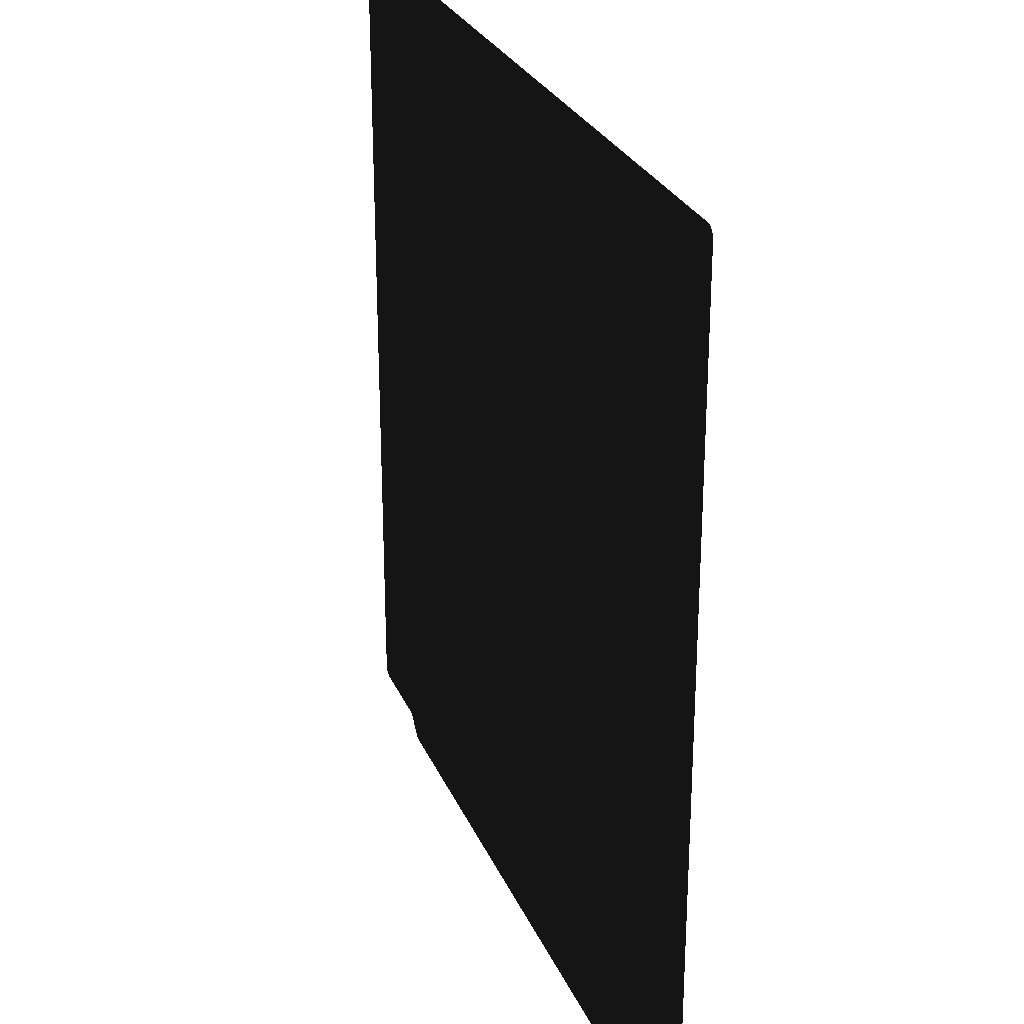
<metadata>
{"format":"obj","ext":"obj","renderer":"f3d","projection":"perspective","resolution":1024,"background":"white","views":[{"elev":27.3,"azim":-109.8,"up":"+Y"}]}
</metadata>
<code>
o Object.1
v 200 205 1 188 188 188
v -200.8 204.9 -1 188 188 188
v -205 200 -1 188 188 188
v -205 -200 -1 188 188 188
v -160.3 -205.1 -1 188 188 188
v -159.1 -205.9 -1 188 188 188
v 159.9 -205.3 -1 188 188 188
v 159.5 -205.6 -1 188 188 188
v -200 205 -1 188 188 188
v 160.8 -205 1 188 188 188
v 161.2 -205 1 188 188 188
v 205 -200 -1 188 188 188
v 200 -205 -1 188 188 188
v 202.9 -204 -1 188 188 188
v 202.3 -204.5 -1 188 188 188
v 204.9 -200.8 1 188 188 188
v 205 200 1 188 188 188
v 205 -200 1 188 188 188
v 205 200 -1 188 188 188
v 204.9 200.8 -1 188 188 188
v 204.8 201.5 1 188 188 188
v 204.9 200.8 1 188 188 188
v 204.5 202.3 1 188 188 188
v 204.5 202.3 -1 188 188 188
v 204 202.9 -1 188 188 188
v 204 202.9 1 188 188 188
v 203.5 203.5 1 188 188 188
v 203.5 203.5 -1 188 188 188
v 202.9 204 1 188 188 188
v 202.9 204 -1 188 188 188
v 202.3 204.5 -1 188 188 188
v 201.5 204.8 1 188 188 188
v 202.3 204.5 1 188 188 188
v 201.5 204.8 -1 188 188 188
v 200.8 204.9 1 188 188 188
v 200 205 -1 188 188 188
v 200.8 204.9 -1 188 188 188
v 204.8 201.5 -1 188 188 188
v 161.2 -205 -1 188 188 188
v 204.8 -201.5 1 188 188 188
v 204.5 -202.3 1 188 188 188
v 204.8 -201.5 -1 188 188 188
v 203.5 -203.5 -1 188 188 188
v 203.5 -203.5 1 188 188 188
v 204 -202.9 -1 188 188 188
v 204 -202.9 1 188 188 188
v 202.9 -204 1 188 188 188
v 202.3 -204.5 1 188 188 188
v 201.5 -204.8 1 188 188 188
v 200.8 -204.9 1 188 188 188
v 201.5 -204.8 -1 188 188 188
v 200 -205 1 188 188 188
v 204.5 -202.3 -1 188 188 188
v 204.9 -200.8 -1 188 188 188
v 200.8 -204.9 -1 188 188 188
v 160.8 -205 -1 188 188 188
v -160.3 -205.1 1 188 188 188
v -160.8 -205 1 188 188 188
v -159.9 -205.3 1 188 188 188
v -159.5 -205.6 1 188 188 188
v -159.5 -205.6 -1 188 188 188
v -150.5 -214.4 -1 188 188 188
v -149.2 -215 -1 188 188 188
v -149.7 -214.9 -1 188 188 188
v -148.8 -215 -1 188 188 188
v 148.8 -215 -1 188 188 188
v 150.1 -214.7 -1 188 188 188
v 149.7 -214.9 -1 188 188 188
v 150.9 -214.1 1 188 188 188
v 150.9 -214.1 -1 188 188 188
v 150.5 -214.4 1 188 188 188
v 150.1 -214.7 1 188 188 188
v 149.7 -214.9 1 188 188 188
v 150.5 -214.4 -1 188 188 188
v 149.2 -215 1 188 188 188
v 149.2 -215 -1 188 188 188
v -148.8 -215 1 188 188 188
v -150.9 -214.1 -1 188 188 188
v 159.5 -205.6 1 188 188 188
v -149.7 -214.9 1 188 188 188
v -150.1 -214.7 -1 188 188 188
v -150.5 -214.4 1 188 188 188
v -150.9 -214.1 1 188 188 188
v -159.1 -205.9 1 188 188 188
v -150.1 -214.7 1 188 188 188
v -149.2 -215 1 188 188 188
v 148.8 -215 1 188 188 188
v 159.1 -205.9 1 188 188 188
v 159.1 -205.9 -1 188 188 188
v 159.9 -205.3 1 188 188 188
v 160.3 -205.1 1 188 188 188
v 160.3 -205.1 -1 188 188 188
v -159.9 -205.3 -1 188 188 188
v -160.8 -205 -1 188 188 188
v -161.2 -205 1 188 188 188
v -200 -205 1 188 188 188
v -202.9 -204 -1 188 188 188
v -161.2 -205 -1 188 188 188
v -203.5 -203.5 -1 188 188 188
v -204 -202.9 -1 188 188 188
v -204.8 -201.5 -1 188 188 188
v -204.9 -200.8 1 188 188 188
v -204.9 -200.8 -1 188 188 188
v -205 -200 1 188 188 188
v -205 200 1 188 188 188
v -201.5 204.8 1 188 188 188
v -201.5 204.8 -1 188 188 188
v -204 202.9 -1 188 188 188
v -204.5 202.3 -1 188 188 188
v -204.9 200.8 1 188 188 188
v -204.8 201.5 1 188 188 188
v -202.3 204.5 1 188 188 188
v -203.5 203.5 1 188 188 188
v -203.5 203.5 -1 188 188 188
v -204 202.9 1 188 188 188
v -204.5 202.3 1 188 188 188
v -204.8 201.5 -1 188 188 188
v -204.9 200.8 -1 188 188 188
v -202.9 204 1 188 188 188
v -202.9 204 -1 188 188 188
v -202.3 204.5 -1 188 188 188
v -200.8 204.9 1 188 188 188
v -201.5 -204.8 1 188 188 188
v -200 -205 -1 188 188 188
v -200.8 -204.9 1 188 188 188
v -200.8 -204.9 -1 188 188 188
v -202.3 -204.5 -1 188 188 188
v -203.5 -203.5 1 188 188 188
v -204.5 -202.3 1 188 188 188
v -204.8 -201.5 1 188 188 188
v -204 -202.9 1 188 188 188
v -204.5 -202.3 -1 188 188 188
v -202.9 -204 1 188 188 188
v -201.5 -204.8 -1 188 188 188
v -202.3 -204.5 1 188 188 188
v -200 205 1 188 188 188
v 200 205 1 188 188 188
v -200 205 -1 188 188 188
v -200 205 1 188 188 188
v -200 205 -1 188 188 188
v -200.8 204.9 -1 188 188 188
v -200 205 -1 188 188 188
v -205 200 -1 188 188 188
v -200 205 -1 188 188 188
v -205 -200 -1 188 188 188
v -200 205 -1 188 188 188
v -161.2 -205 -1 188 188 188
v -200 205 -1 188 188 188
v -160.8 -205 -1 188 188 188
v -200 205 -1 188 188 188
v -160.3 -205.1 -1 188 188 188
v -200 205 -1 188 188 188
v -159.9 -205.3 -1 188 188 188
v -200 205 -1 188 188 188
v -159.5 -205.6 -1 188 188 188
v -200 205 -1 188 188 188
v -159.1 -205.9 -1 188 188 188
v -200 205 -1 188 188 188
v 159.5 -205.6 -1 188 188 188
v -200 205 -1 188 188 188
v 159.9 -205.3 -1 188 188 188
v -200 205 -1 188 188 188
v 160.3 -205.1 -1 188 188 188
v -200 205 -1 188 188 188
v 160.3 -205.1 -1 188 188 188
v 160.8 -205 -1 188 188 188
v 160.8 -205 1 188 188 188
v 160.8 -205 -1 188 188 188
v 161.2 -205 1 188 188 188
v 160.8 -205 -1 188 188 188
v 161.2 -205 1 188 188 188
v 161.2 -205 -1 188 188 188
v 200 -205 -1 188 188 188
v 161.2 -205 -1 188 188 188
v 200 -205 -1 188 188 188
v 205 -200 -1 188 188 188
v 200.8 -204.9 -1 188 188 188
v 205 -200 -1 188 188 188
v 201.5 -204.8 -1 188 188 188
v 205 -200 -1 188 188 188
v 202.3 -204.5 -1 188 188 188
v 205 -200 -1 188 188 188
v 202.9 -204 -1 188 188 188
v 205 -200 -1 188 188 188
v 203.5 -203.5 -1 188 188 188
v 205 -200 -1 188 188 188
v 204.9 -200.8 -1 188 188 188
v 205 -200 -1 188 188 188
v 204.9 -200.8 1 188 188 188
v 205 -200 -1 188 188 188
v 205 -200 1 188 188 188
v 205 -200 -1 188 188 188
v 205 -200 1 188 188 188
v 205 200 -1 188 188 188
v 205 200 1 188 188 188
v 205 200 -1 188 188 188
v 205 200 1 188 188 188
v 204.9 200.8 -1 188 188 188
v 204.9 200.8 1 188 188 188
v 204.9 200.8 -1 188 188 188
v 204.9 200.8 1 188 188 188
v 204.8 201.5 -1 188 188 188
v 204.8 201.5 1 188 188 188
v 204.8 201.5 -1 188 188 188
v 204.8 201.5 1 188 188 188
v 204.5 202.3 -1 188 188 188
v 204.5 202.3 1 188 188 188
v 204.5 202.3 -1 188 188 188
v 204.5 202.3 1 188 188 188
v 204 202.9 -1 188 188 188
v 204 202.9 1 188 188 188
v 204 202.9 -1 188 188 188
v 204 202.9 1 188 188 188
v 203.5 203.5 -1 188 188 188
v 203.5 203.5 1 188 188 188
v 203.5 203.5 -1 188 188 188
v 203.5 203.5 1 188 188 188
v 202.9 204 -1 188 188 188
v 202.9 204 1 188 188 188
v 202.9 204 -1 188 188 188
v 202.9 204 1 188 188 188
v 202.3 204.5 -1 188 188 188
v 202.3 204.5 1 188 188 188
v 202.3 204.5 -1 188 188 188
v 202.3 204.5 1 188 188 188
v 201.5 204.8 -1 188 188 188
v 201.5 204.8 1 188 188 188
v 201.5 204.8 -1 188 188 188
v 201.5 204.8 1 188 188 188
v 200.8 204.9 -1 188 188 188
v 200.8 204.9 1 188 188 188
v 200.8 204.9 -1 188 188 188
v 200 205 -1 188 188 188
v 200.8 204.9 -1 188 188 188
v 203.5 203.5 -1 188 188 188
v 200 205 -1 188 188 188
v 201.5 204.8 -1 188 188 188
v 203.5 203.5 -1 188 188 188
v 200.8 204.9 -1 188 188 188
v 202.3 204.5 -1 188 188 188
v 202.9 204 -1 188 188 188
v 201.5 204.8 -1 188 188 188
v 202.9 204 -1 188 188 188
v 203.5 203.5 -1 188 188 188
v 201.5 204.8 -1 188 188 188
v 203.5 203.5 -1 188 188 188
v 204 202.9 -1 188 188 188
v 200 205 -1 188 188 188
v 204 202.9 -1 188 188 188
v 204.5 202.3 -1 188 188 188
v 200 205 -1 188 188 188
v 204.5 202.3 -1 188 188 188
v 204.8 201.5 -1 188 188 188
v 200 205 -1 188 188 188
v 204.8 201.5 -1 188 188 188
v 204.9 200.8 -1 188 188 188
v 200 205 -1 188 188 188
v 204.9 200.8 -1 188 188 188
v 205 200 -1 188 188 188
v 200 205 -1 188 188 188
v 205 200 -1 188 188 188
v 161.2 -205 -1 188 188 188
v 200 205 -1 188 188 188
v 204.8 -201.5 1 188 188 188
v 204.8 -201.5 -1 188 188 188
v 204.9 -200.8 -1 188 188 188
v 204.5 -202.3 1 188 188 188
v 204.8 -201.5 -1 188 188 188
v 204.5 -202.3 -1 188 188 188
v 204.8 -201.5 -1 188 188 188
v 204 -202.9 -1 188 188 188
v 203.5 -203.5 -1 188 188 188
v 204.8 -201.5 -1 188 188 188
v 203.5 -203.5 -1 188 188 188
v 204 -202.9 -1 188 188 188
v 203.5 -203.5 1 188 188 188
v 204 -202.9 -1 188 188 188
v 202.9 -204 -1 188 188 188
v 202.3 -204.5 1 188 188 188
v 202.3 -204.5 -1 188 188 188
v 201.5 -204.8 1 188 188 188
v 201.5 -204.8 -1 188 188 188
v 200.8 -204.9 1 188 188 188
v 200.8 -204.9 -1 188 188 188
v 203.5 -203.5 1 188 188 188
v 202.9 -204 1 188 188 188
v 203.5 -203.5 -1 188 188 188
v 204 -202.9 1 188 188 188
v 204 -202.9 -1 188 188 188
v 204.5 -202.3 -1 188 188 188
v 204.5 -202.3 1 188 188 188
v 204 -202.9 1 188 188 188
v 204.5 -202.3 -1 188 188 188
v 204.9 -200.8 1 188 188 188
v 204.8 -201.5 1 188 188 188
v 204.9 -200.8 -1 188 188 188
v 204.8 -201.5 -1 188 188 188
v 203.5 -203.5 -1 188 188 188
v 204.9 -200.8 -1 188 188 188
v 202.9 -204 1 188 188 188
v 202.9 -204 -1 188 188 188
v 203.5 -203.5 -1 188 188 188
v 202.3 -204.5 1 188 188 188
v 202.3 -204.5 -1 188 188 188
v 202.9 -204 -1 188 188 188
v 201.5 -204.8 1 188 188 188
v 201.5 -204.8 -1 188 188 188
v 202.3 -204.5 -1 188 188 188
v 200.8 -204.9 1 188 188 188
v 200.8 -204.9 -1 188 188 188
v 201.5 -204.8 -1 188 188 188
v 200 -205 1 188 188 188
v 200 -205 -1 188 188 188
v 200.8 -204.9 -1 188 188 188
v 205 -200 -1 188 188 188
v 161.2 -205 -1 188 188 188
v 205 200 -1 188 188 188
v 200 -205 1 188 188 188
v 161.2 -205 1 188 188 188
v 200 -205 -1 188 188 188
v 161.2 -205 -1 188 188 188
v 160.8 -205 -1 188 188 188
v 200 205 -1 188 188 188
v -160.8 -205 -1 188 188 188
v -160.3 -205.1 1 188 188 188
v -160.3 -205.1 -1 188 188 188
v -159.9 -205.3 1 188 188 188
v -159.9 -205.3 -1 188 188 188
v -159.5 -205.6 1 188 188 188
v -159.5 -205.6 -1 188 188 188
v -159.1 -205.9 1 188 188 188
v -150.9 -214.1 1 188 188 188
v -150.9 -214.1 -1 188 188 188
v -150.5 -214.4 -1 188 188 188
v -150.9 -214.1 -1 188 188 188
v -150.1 -214.7 -1 188 188 188
v -150.9 -214.1 -1 188 188 188
v -149.7 -214.9 -1 188 188 188
v -150.9 -214.1 -1 188 188 188
v -149.2 -215 -1 188 188 188
v -150.9 -214.1 -1 188 188 188
v -148.8 -215 -1 188 188 188
v -150.9 -214.1 -1 188 188 188
v -148.8 -215 -1 188 188 188
v 159.1 -205.9 -1 188 188 188
v 148.8 -215 -1 188 188 188
v 159.1 -205.9 -1 188 188 188
v 149.2 -215 -1 188 188 188
v 159.1 -205.9 -1 188 188 188
v 149.7 -214.9 -1 188 188 188
v 159.1 -205.9 -1 188 188 188
v 150.1 -214.7 -1 188 188 188
v 159.1 -205.9 -1 188 188 188
v 150.9 -214.1 -1 188 188 188
v 159.1 -205.9 -1 188 188 188
v 150.9 -214.1 1 188 188 188
v 150.9 -214.1 -1 188 188 188
v 150.5 -214.4 1 188 188 188
v 150.9 -214.1 -1 188 188 188
v 150.5 -214.4 1 188 188 188
v 150.5 -214.4 -1 188 188 188
v 150.1 -214.7 1 188 188 188
v 150.1 -214.7 -1 188 188 188
v 150.5 -214.4 -1 188 188 188
v 150.1 -214.7 1 188 188 188
v 150.1 -214.7 -1 188 188 188
v 149.7 -214.9 1 188 188 188
v 149.7 -214.9 -1 188 188 188
v 150.5 -214.4 -1 188 188 188
v 150.1 -214.7 -1 188 188 188
v 150.9 -214.1 -1 188 188 188
v 149.7 -214.9 1 188 188 188
v 149.7 -214.9 -1 188 188 188
v 150.1 -214.7 -1 188 188 188
v 149.2 -215 1 188 188 188
v 149.2 -215 -1 188 188 188
v 149.7 -214.9 -1 188 188 188
v 149.2 -215 1 188 188 188
v 149.2 -215 -1 188 188 188
v 148.8 -215 1 188 188 188
v 148.8 -215 -1 188 188 188
v 149.2 -215 -1 188 188 188
v 148.8 -215 -1 188 188 188
v -148.8 -215 -1 188 188 188
v 159.1 -205.9 -1 188 188 188
v -150.9 -214.1 -1 188 188 188
v 159.5 -205.6 -1 188 188 188
v 159.1 -205.9 -1 188 188 188
v 159.5 -205.6 -1 188 188 188
v -148.8 -215 -1 188 188 188
v -149.2 -215 -1 188 188 188
v -149.2 -215 -1 188 188 188
v -149.7 -214.9 -1 188 188 188
v -149.7 -214.9 -1 188 188 188
v -150.1 -214.7 -1 188 188 188
v -150.1 -214.7 1 188 188 188
v -150.1 -214.7 -1 188 188 188
v -150.1 -214.7 -1 188 188 188
v -150.5 -214.4 1 188 188 188
v -150.5 -214.4 -1 188 188 188
v -150.5 -214.4 1 188 188 188
v -150.9 -214.1 1 188 188 188
v -150.5 -214.4 -1 188 188 188
v -150.9 -214.1 -1 188 188 188
v -159.1 -205.9 1 188 188 188
v -159.1 -205.9 -1 188 188 188
v -149.7 -214.9 1 188 188 188
v -150.1 -214.7 1 188 188 188
v -149.7 -214.9 -1 188 188 188
v -149.2 -215 1 188 188 188
v -149.7 -214.9 1 188 188 188
v -149.2 -215 -1 188 188 188
v -148.8 -215 1 188 188 188
v -149.2 -215 1 188 188 188
v -148.8 -215 -1 188 188 188
v 148.8 -215 1 188 188 188
v -148.8 -215 1 188 188 188
v 148.8 -215 -1 188 188 188
v 150.9 -214.1 1 188 188 188
v 159.1 -205.9 -1 188 188 188
v 159.5 -205.6 1 188 188 188
v 159.1 -205.9 1 188 188 188
v 159.1 -205.9 -1 188 188 188
v 159.5 -205.6 1 188 188 188
v 159.5 -205.6 -1 188 188 188
v 159.9 -205.3 1 188 188 188
v 159.9 -205.3 -1 188 188 188
v 160.8 -205 1 188 188 188
v 160.3 -205.1 1 188 188 188
v 160.3 -205.1 -1 188 188 188
v 160.3 -205.1 1 188 188 188
v 159.9 -205.3 -1 188 188 188
v 160.3 -205.1 -1 188 188 188
v 159.9 -205.3 1 188 188 188
v 159.5 -205.6 -1 188 188 188
v 159.9 -205.3 -1 188 188 188
v -150.9 -214.1 -1 188 188 188
v -159.1 -205.9 -1 188 188 188
v 159.5 -205.6 -1 188 188 188
v -159.1 -205.9 -1 188 188 188
v -159.1 -205.9 1 188 188 188
v -159.5 -205.6 -1 188 188 188
v -159.5 -205.6 -1 188 188 188
v -159.5 -205.6 1 188 188 188
v -159.9 -205.3 -1 188 188 188
v -159.9 -205.3 -1 188 188 188
v -159.9 -205.3 1 188 188 188
v -160.3 -205.1 -1 188 188 188
v -160.3 -205.1 -1 188 188 188
v -160.3 -205.1 1 188 188 188
v -160.8 -205 -1 188 188 188
v -160.8 -205 -1 188 188 188
v -160.8 -205 1 188 188 188
v -161.2 -205 -1 188 188 188
v -160.8 -205 1 188 188 188
v -161.2 -205 -1 188 188 188
v -161.2 -205 1 188 188 188
v -161.2 -205 -1 188 188 188
v -161.2 -205 -1 188 188 188
v -200 -205 1 188 188 188
v -161.2 -205 -1 188 188 188
v -200 -205 -1 188 188 188
v -161.2 -205 -1 188 188 188
v -201.5 -204.8 -1 188 188 188
v -161.2 -205 -1 188 188 188
v -202.3 -204.5 -1 188 188 188
v -161.2 -205 -1 188 188 188
v -202.9 -204 -1 188 188 188
v -161.2 -205 -1 188 188 188
v -203.5 -203.5 -1 188 188 188
v -161.2 -205 -1 188 188 188
v -204 -202.9 -1 188 188 188
v -161.2 -205 -1 188 188 188
v -204.5 -202.3 -1 188 188 188
v -161.2 -205 -1 188 188 188
v -204.8 -201.5 -1 188 188 188
v -204.8 -201.5 -1 188 188 188
v -204.9 -200.8 -1 188 188 188
v -204.9 -200.8 1 188 188 188
v -204.9 -200.8 -1 188 188 188
v -204.9 -200.8 -1 188 188 188
v -205 -200 1 188 188 188
v -205 -200 -1 188 188 188
v -205 -200 1 188 188 188
v -205 -200 -1 188 188 188
v -201.5 204.8 1 188 188 188
v -201.5 204.8 -1 188 188 188
v -202.3 204.5 -1 188 188 188
v -201.5 204.8 -1 188 188 188
v -202.9 204 -1 188 188 188
v -201.5 204.8 -1 188 188 188
v -203.5 203.5 -1 188 188 188
v -201.5 204.8 -1 188 188 188
v -204 202.9 -1 188 188 188
v -201.5 204.8 -1 188 188 188
v -204.5 202.3 -1 188 188 188
v -201.5 204.8 -1 188 188 188
v -204.8 201.5 -1 188 188 188
v -201.5 204.8 -1 188 188 188
v -205 200 -1 188 188 188
v -204.9 200.8 -1 188 188 188
v -201.5 204.8 -1 188 188 188
v -205 200 -1 188 188 188
v -204.9 200.8 -1 188 188 188
v -204.9 200.8 1 188 188 188
v -204.9 200.8 -1 188 188 188
v -202.9 204 -1 188 188 188
v -202.9 204 1 188 188 188
v -203.5 203.5 -1 188 188 188
v -203.5 203.5 1 188 188 188
v -204 202.9 -1 188 188 188
v -204 202.9 1 188 188 188
v -204.5 202.3 -1 188 188 188
v -204.8 201.5 1 188 188 188
v -204.5 202.3 1 188 188 188
v -204.8 201.5 -1 188 188 188
v -205 200 1 188 188 188
v -204.9 200.8 1 188 188 188
v -205 200 -1 188 188 188
v -204.9 200.8 -1 188 188 188
v -204.8 201.5 1 188 188 188
v -204.8 201.5 -1 188 188 188
v -204.8 201.5 -1 188 188 188
v -204.5 202.3 1 188 188 188
v -204.5 202.3 -1 188 188 188
v -204.5 202.3 -1 188 188 188
v -204 202.9 1 188 188 188
v -204 202.9 -1 188 188 188
v -204 202.9 -1 188 188 188
v -203.5 203.5 1 188 188 188
v -203.5 203.5 -1 188 188 188
v -203.5 203.5 -1 188 188 188
v -202.9 204 1 188 188 188
v -202.9 204 -1 188 188 188
v -202.9 204 -1 188 188 188
v -202.3 204.5 1 188 188 188
v -202.3 204.5 -1 188 188 188
v -202.3 204.5 1 188 188 188
v -201.5 204.8 1 188 188 188
v -202.3 204.5 -1 188 188 188
v -201.5 204.8 -1 188 188 188
v -200.8 204.9 1 188 188 188
v -200.8 204.9 -1 188 188 188
v -200 -205 -1 188 188 188
v -200.8 -204.9 1 188 188 188
v -200.8 -204.9 -1 188 188 188
v -200.8 -204.9 -1 188 188 188
v -201.5 -204.8 1 188 188 188
v -201.5 -204.8 -1 188 188 188
v -201.5 -204.8 1 188 188 188
v -201.5 -204.8 -1 188 188 188
v -202.3 -204.5 1 188 188 188
v -202.3 -204.5 -1 188 188 188
v -202.9 -204 1 188 188 188
v -202.9 -204 -1 188 188 188
v -204.5 -202.3 -1 188 188 188
v -204.5 -202.3 1 188 188 188
v -204 -202.9 -1 188 188 188
v -203.5 -203.5 1 188 188 188
v -204 -202.9 1 188 188 188
v -203.5 -203.5 -1 188 188 188
v -204.8 -201.5 1 188 188 188
v -204.9 -200.8 1 188 188 188
v -204.8 -201.5 -1 188 188 188
v -204.5 -202.3 -1 188 188 188
v -204.8 -201.5 1 188 188 188
v -204.8 -201.5 -1 188 188 188
v -204 -202.9 -1 188 188 188
v -204.5 -202.3 1 188 188 188
v -204.5 -202.3 -1 188 188 188
v -203.5 -203.5 -1 188 188 188
v -204 -202.9 1 188 188 188
v -204 -202.9 -1 188 188 188
v -202.9 -204 -1 188 188 188
v -203.5 -203.5 1 188 188 188
v -203.5 -203.5 -1 188 188 188
v -202.3 -204.5 -1 188 188 188
v -202.9 -204 1 188 188 188
v -202.9 -204 -1 188 188 188
v -201.5 -204.8 -1 188 188 188
v -202.3 -204.5 1 188 188 188
v -202.3 -204.5 -1 188 188 188
v -200 -205 -1 188 188 188
v -200.8 -204.9 -1 188 188 188
v -201.5 -204.8 -1 188 188 188
v -200 -205 1 188 188 188
v -200.8 -204.9 1 188 188 188
v -200 -205 -1 188 188 188
v -161.2 -205 -1 188 188 188
v -204.9 -200.8 -1 188 188 188
v -205 -200 -1 188 188 188
v -205 -200 -1 188 188 188
v -205 200 1 188 188 188
v -205 200 -1 188 188 188
v -205 200 -1 188 188 188
v -201.5 204.8 -1 188 188 188
v -200.8 204.9 -1 188 188 188
v -200.8 204.9 1 188 188 188
v -200 205 1 188 188 188
v -200.8 204.9 -1 188 188 188
v 200 205 -1 188 188 188
v 160.8 -205 -1 188 188 188
v -200 205 -1 188 188 188
v 200 205 1 188 188 188
v 200.8 204.9 1 188 188 188
v 200 205 -1 188 188 188
f 1 36 9
f 136 137 138
f 2 139 140
f 3 141 142
f 4 143 144
f 98 145 146
f 94 147 148
f 5 149 150
f 93 151 152
f 61 153 154
f 6 155 156
f 8 157 158
f 7 159 160
f 92 161 162
f 56 163 164
f 10 165 166
f 11 167 168
f 169 170 39
f 13 171 172
f 173 174 12
f 55 175 176
f 51 177 178
f 15 179 180
f 14 181 182
f 43 183 184
f 54 185 186
f 16 187 188
f 18 189 190
f 191 192 19
f 17 193 194
f 195 196 20
f 22 197 198
f 199 200 38
f 21 201 202
f 203 204 24
f 23 205 206
f 207 208 25
f 26 209 210
f 211 212 28
f 27 213 214
f 215 216 30
f 29 217 218
f 219 220 31
f 33 221 222
f 223 224 34
f 32 225 226
f 227 228 37
f 35 229 230
f 231 232 233
f 234 235 236
f 237 238 239
f 240 241 242
f 243 244 245
f 246 247 248
f 249 250 251
f 252 253 254
f 255 256 257
f 258 259 260
f 261 262 263
f 40 41 42
f 264 265 266
f 267 53 268
f 269 45 270
f 271 272 273
f 44 274 275
f 46 276 277
f 47 48 278
f 279 49 280
f 281 50 282
f 283 52 284
f 285 286 287
f 288 289 290
f 291 292 293
f 294 295 296
f 297 298 299
f 300 301 302
f 303 304 305
f 306 307 308
f 309 310 311
f 312 313 314
f 315 316 317
f 318 319 320
f 321 322 323
f 57 58 324
f 59 325 326
f 60 327 328
f 84 329 330
f 83 331 78
f 62 332 333
f 81 334 335
f 64 336 337
f 63 338 339
f 65 340 341
f 342 343 89
f 66 344 345
f 76 346 347
f 68 348 349
f 67 350 351
f 70 352 353
f 69 354 355
f 356 71 357
f 358 74 359
f 360 72 361
f 362 363 364
f 365 73 366
f 367 75 368
f 369 370 371
f 372 373 374
f 375 376 377
f 378 87 379
f 380 381 382
f 383 77 384
f 385 386 387
f 79 388 389
f 390 86 391
f 392 80 393
f 394 85 395
f 396 82 397
f 398 399 400
f 401 402 403
f 404 405 406
f 407 408 409
f 410 411 412
f 413 414 415
f 416 417 418
f 88 419 420
f 421 422 423
f 90 424 425
f 91 426 427
f 428 429 430
f 431 432 433
f 434 435 436
f 437 438 439
f 440 441 442
f 443 444 445
f 446 447 448
f 449 450 451
f 452 453 454
f 455 95 456
f 457 96 458
f 459 460 124
f 461 462 134
f 463 464 127
f 465 466 97
f 467 468 99
f 469 470 100
f 471 472 132
f 473 474 101
f 475 476 103
f 477 102 478
f 479 104 480
f 481 482 483
f 484 105 485
f 106 122 107
f 121 486 487
f 120 488 489
f 114 490 491
f 108 492 493
f 109 494 495
f 117 496 497
f 118 498 499
f 500 501 502
f 503 110 504
f 505 111 506
f 119 112 507
f 113 508 509
f 115 510 511
f 116 512 513
f 514 515 516
f 517 518 519
f 520 521 522
f 523 524 525
f 526 527 528
f 529 530 531
f 532 533 534
f 535 536 537
f 538 539 540
f 541 542 543
f 125 123 126
f 544 545 546
f 547 548 549
f 550 135 551
f 552 133 553
f 554 128 555
f 129 130 556
f 131 557 558
f 559 560 561
f 562 563 564
f 565 566 567
f 568 569 570
f 571 572 573
f 574 575 576
f 577 578 579
f 580 581 582
f 583 584 585
f 586 587 588
f 589 590 591
f 592 593 594
f 595 596 597
f 598 599 600
f 601 602 603
f 604 605 606
f 27 32 35
f 27 35 1
f 29 33 32
f 27 29 32
f 26 27 1
f 23 26 1
f 21 23 1
f 22 21 1
f 17 22 1
f 18 17 1
f 11 18 1
f 11 16 18
f 11 40 16
f 11 41 40
f 11 44 46
f 11 47 44
f 11 48 47
f 11 49 48
f 11 52 49
f 52 50 49
f 11 46 41
f 10 11 1
f 91 10 1
f 90 91 1
f 79 90 1
f 88 79 1
f 60 88 1
f 59 60 1
f 57 59 1
f 58 57 1
f 69 88 60
f 84 69 60
f 87 69 84
f 77 87 84
f 86 77 84
f 80 86 84
f 85 80 84
f 83 85 84
f 73 72 69
f 75 73 69
f 72 71 69
f 82 85 83
f 87 75 69
f 104 95 105
f 105 95 136
f 122 105 136
f 106 105 122
f 111 110 106
f 112 111 106
f 119 111 112
f 113 111 119
f 115 111 113
f 116 111 115
f 110 105 106
f 102 128 104
f 128 133 104
f 133 135 104
f 135 123 104
f 123 125 104
f 125 96 104
f 130 128 102
f 129 128 130
f 131 128 129
f 96 95 104
f 95 58 136
f 58 1 136

</code>
